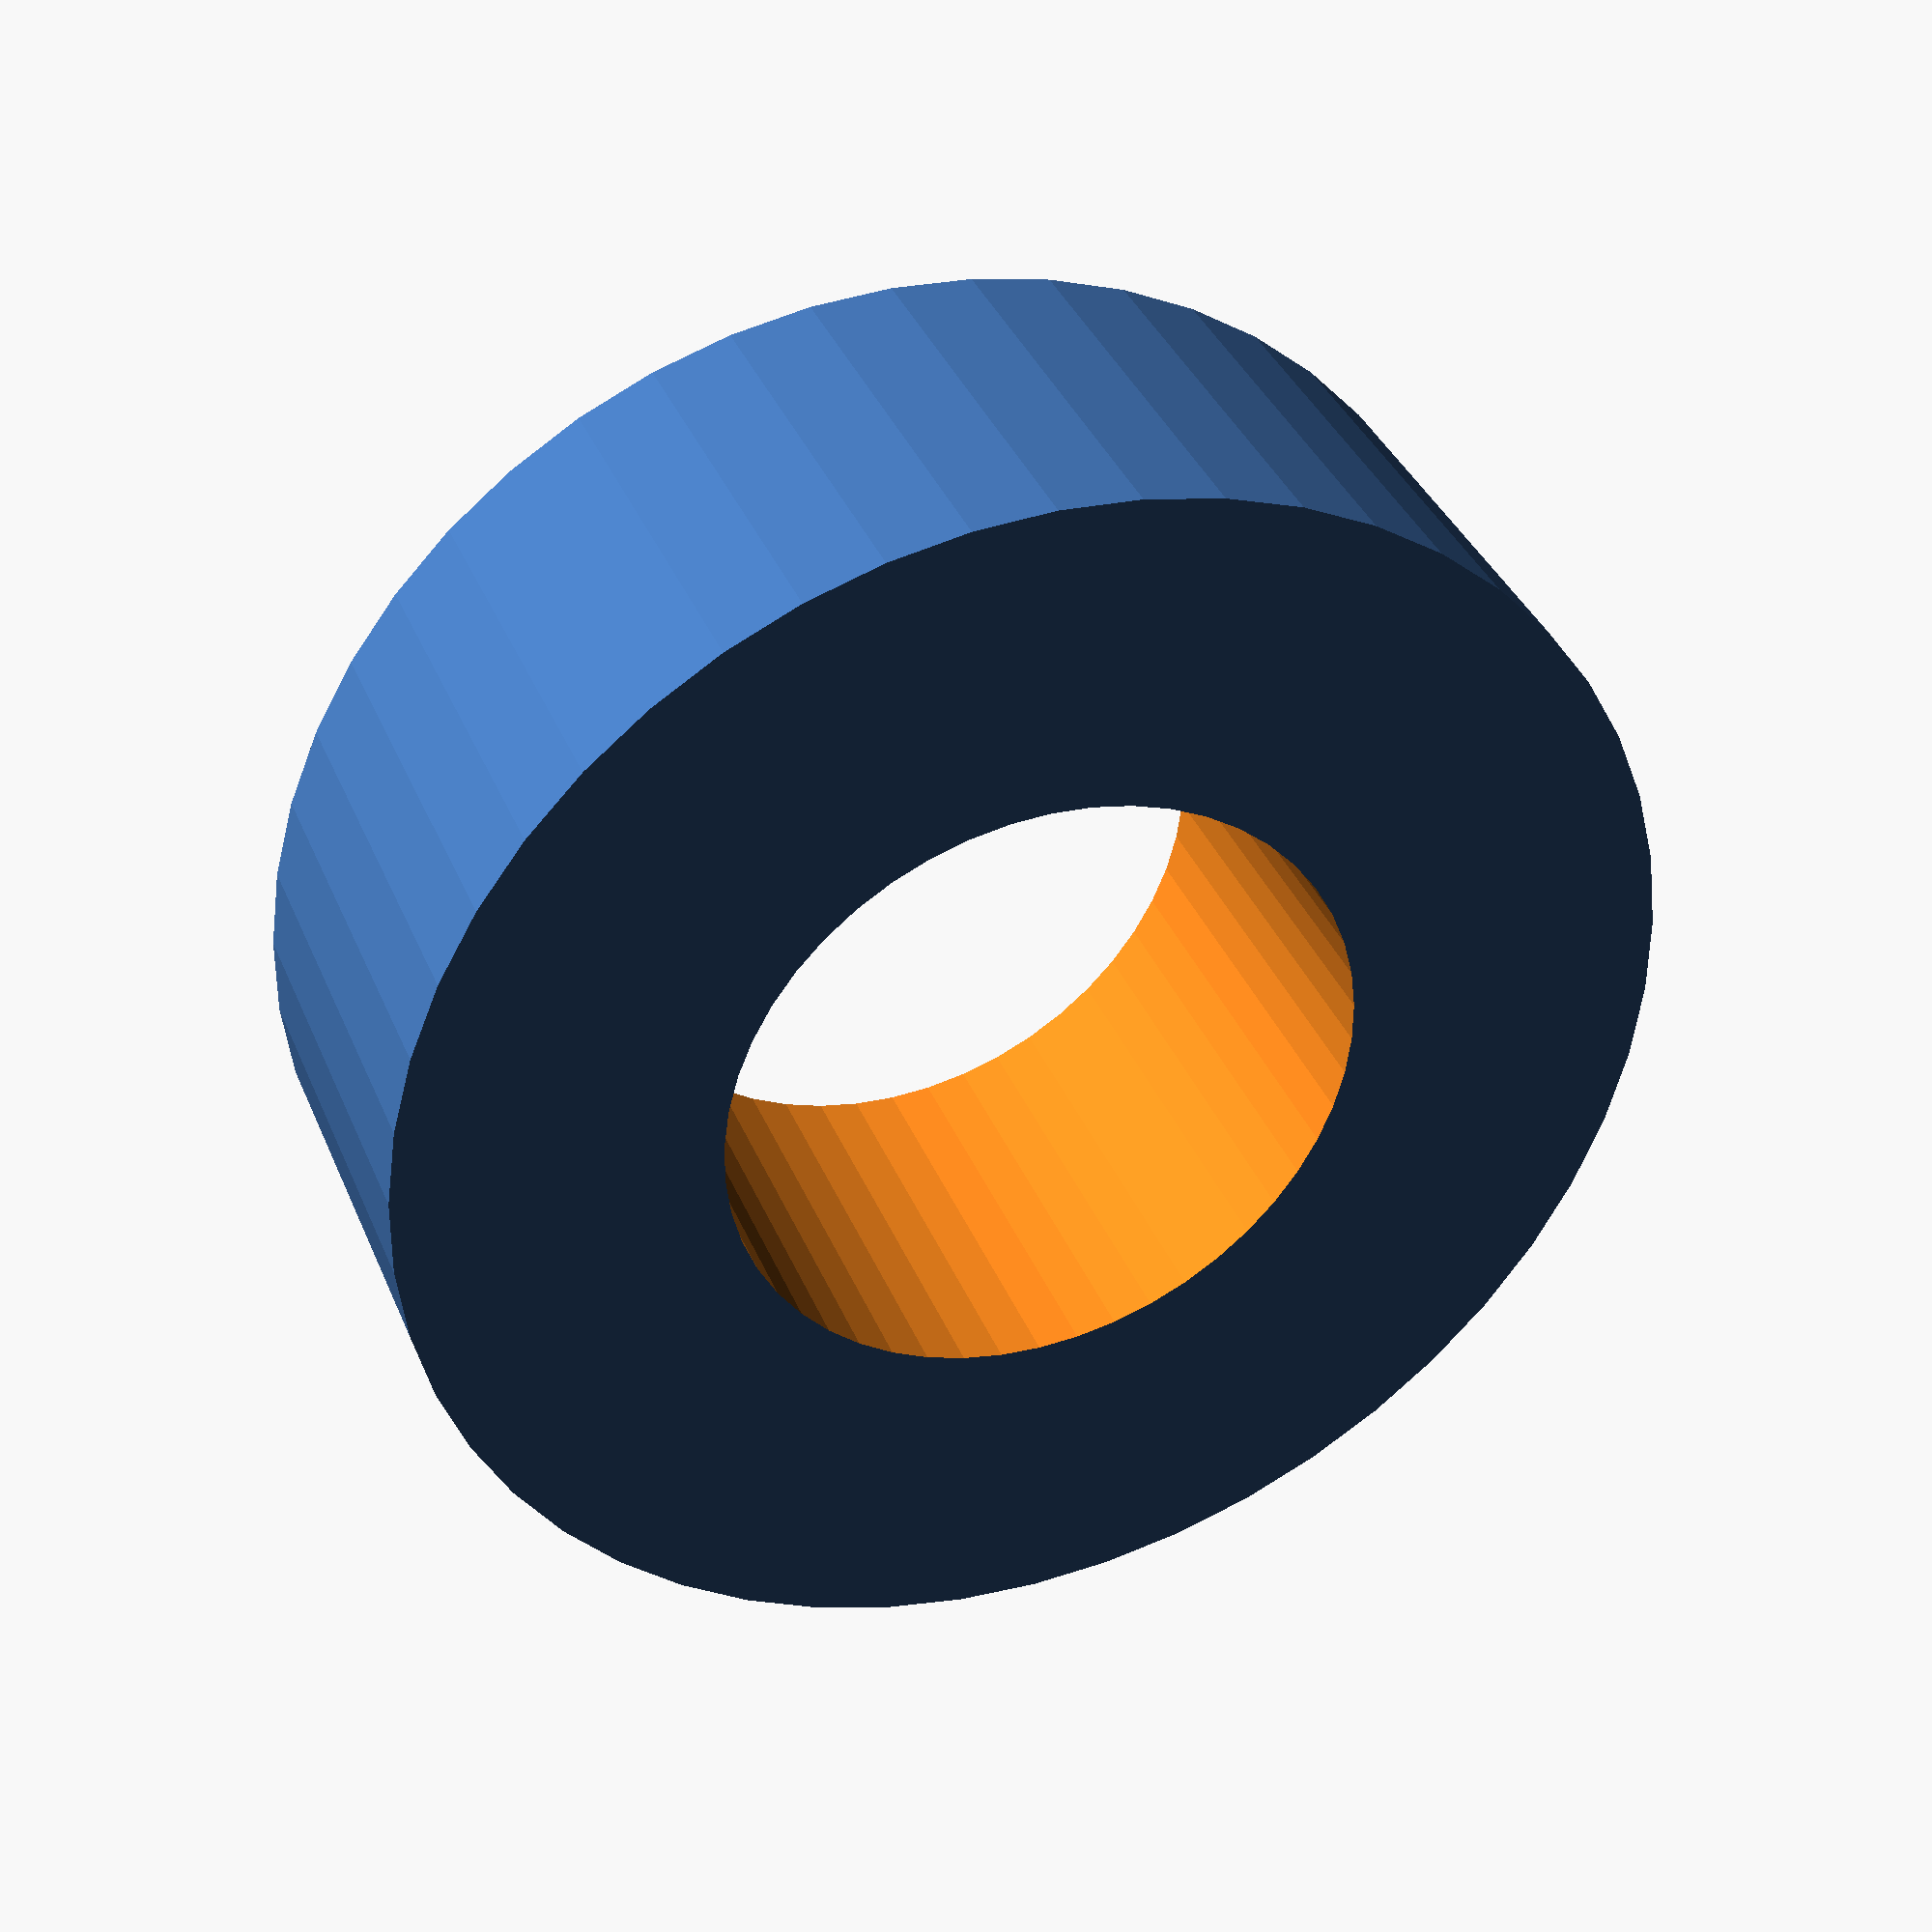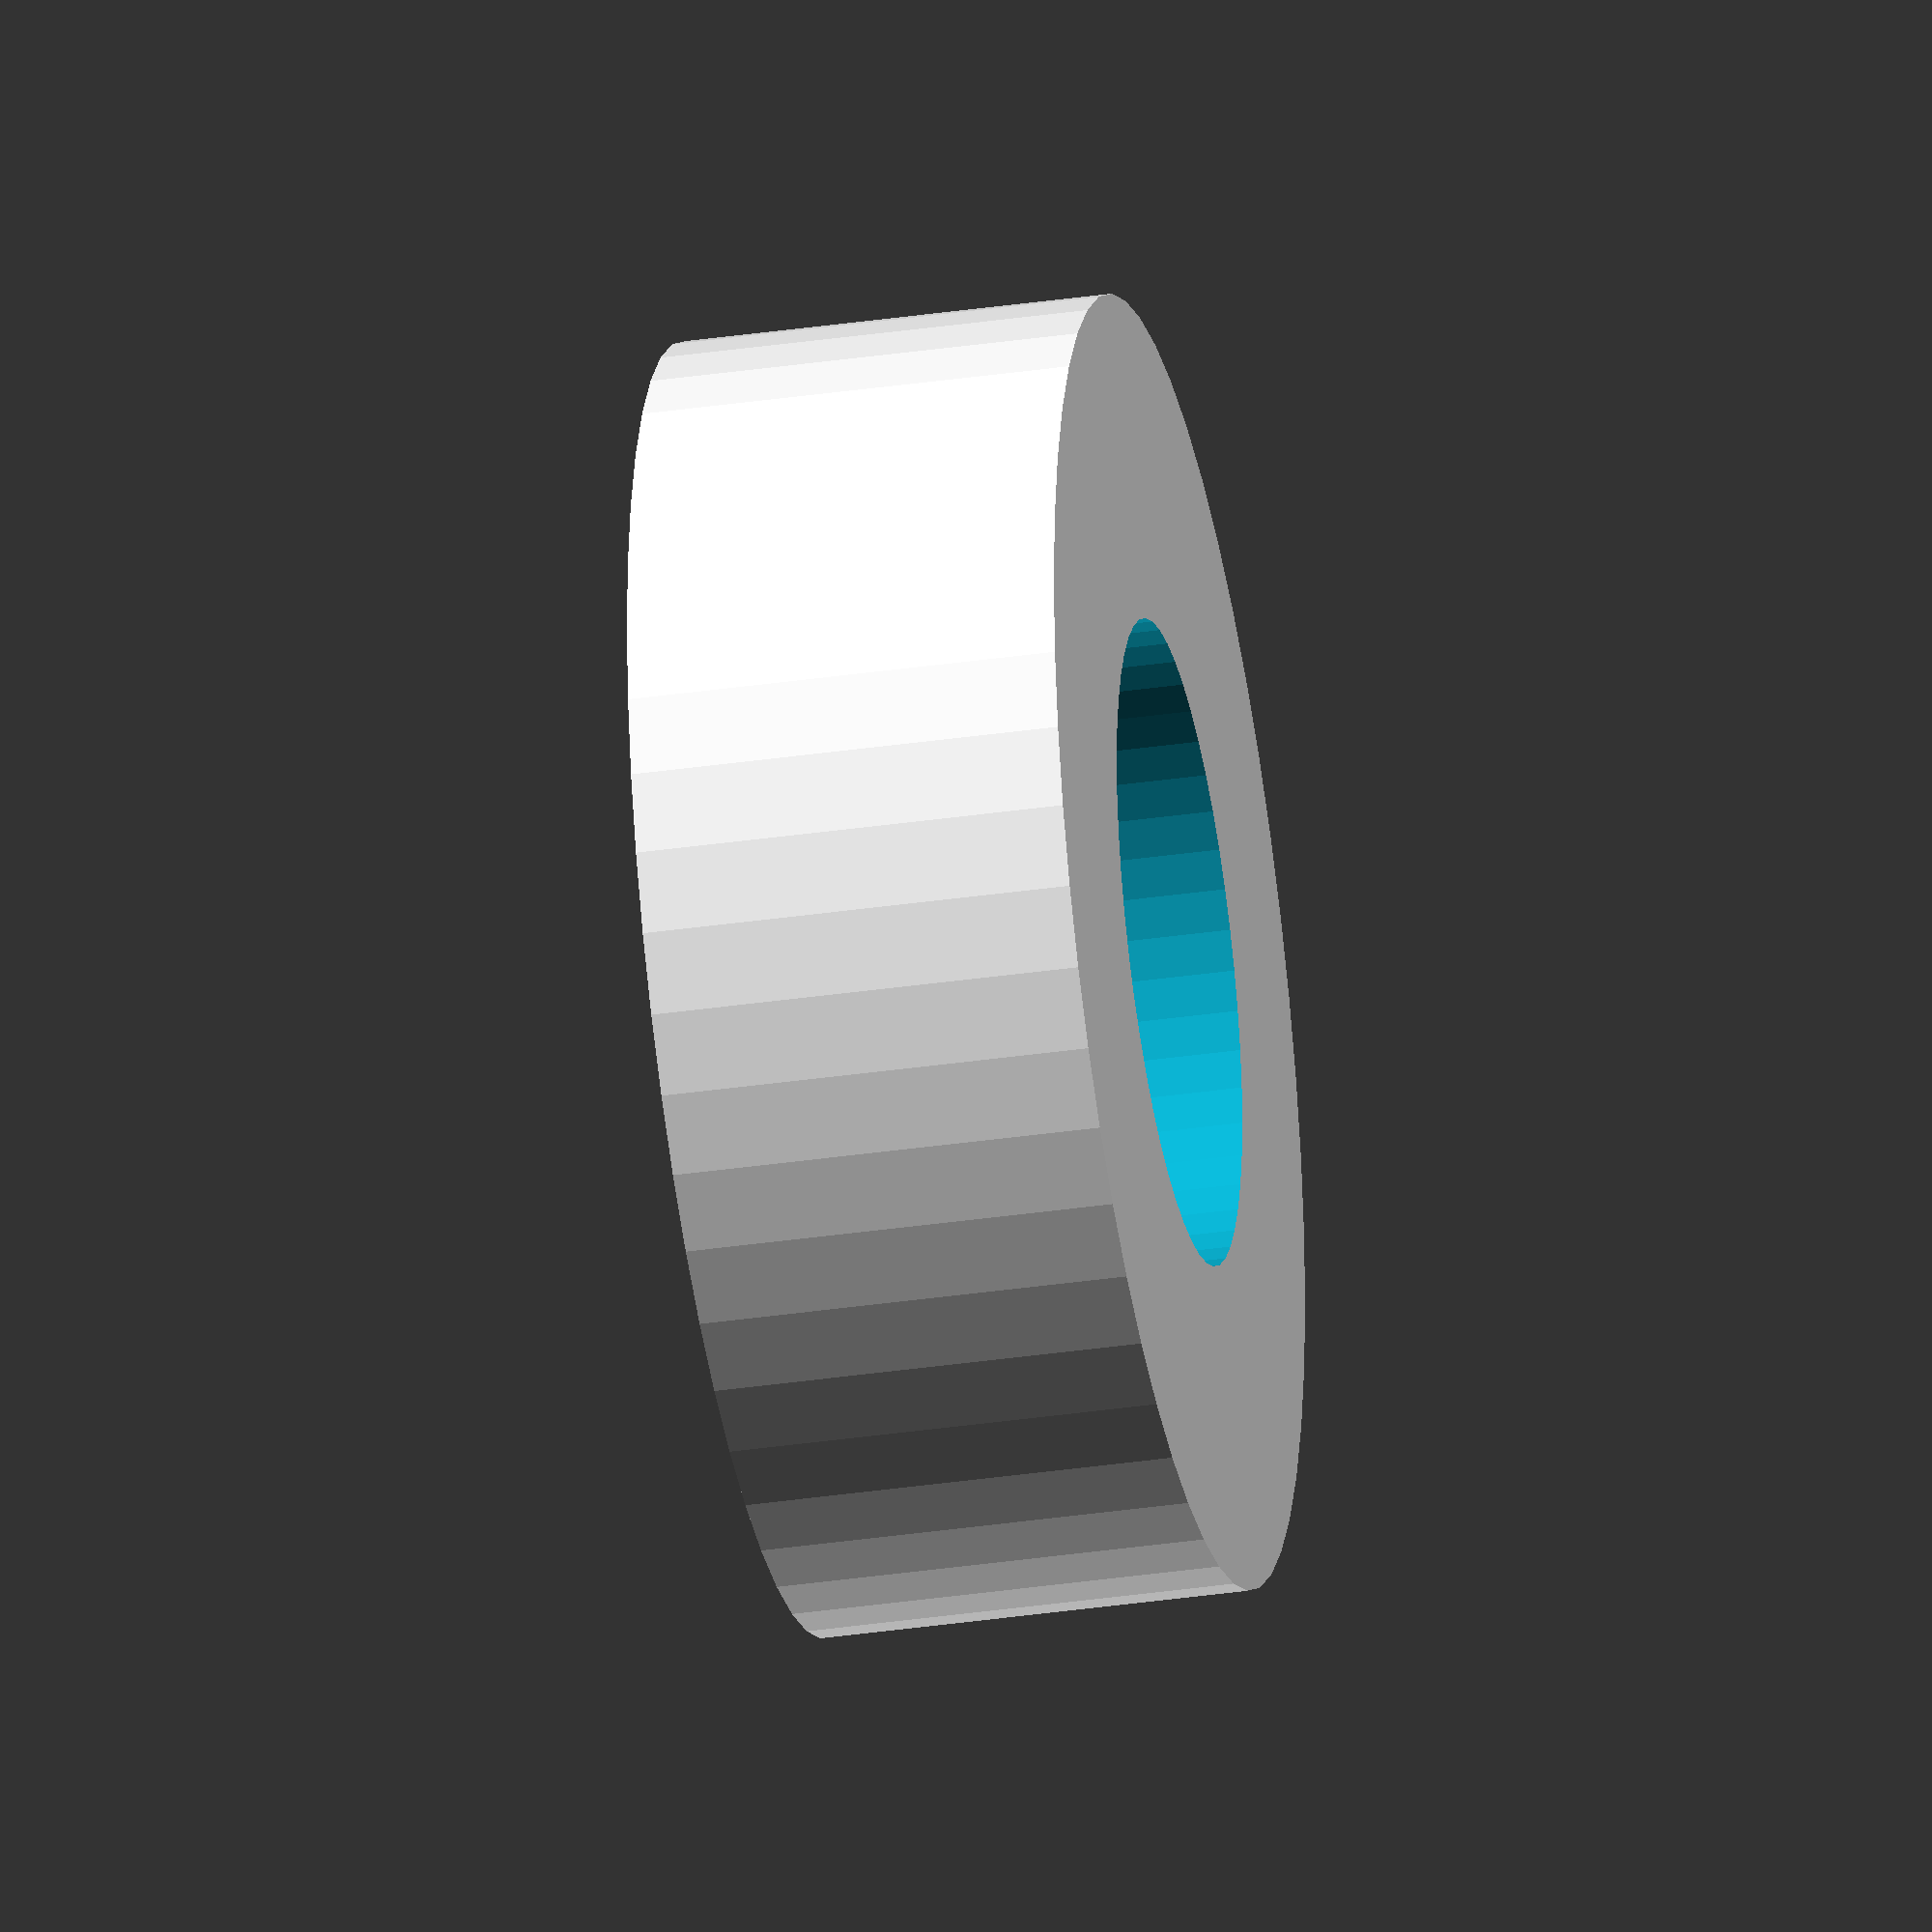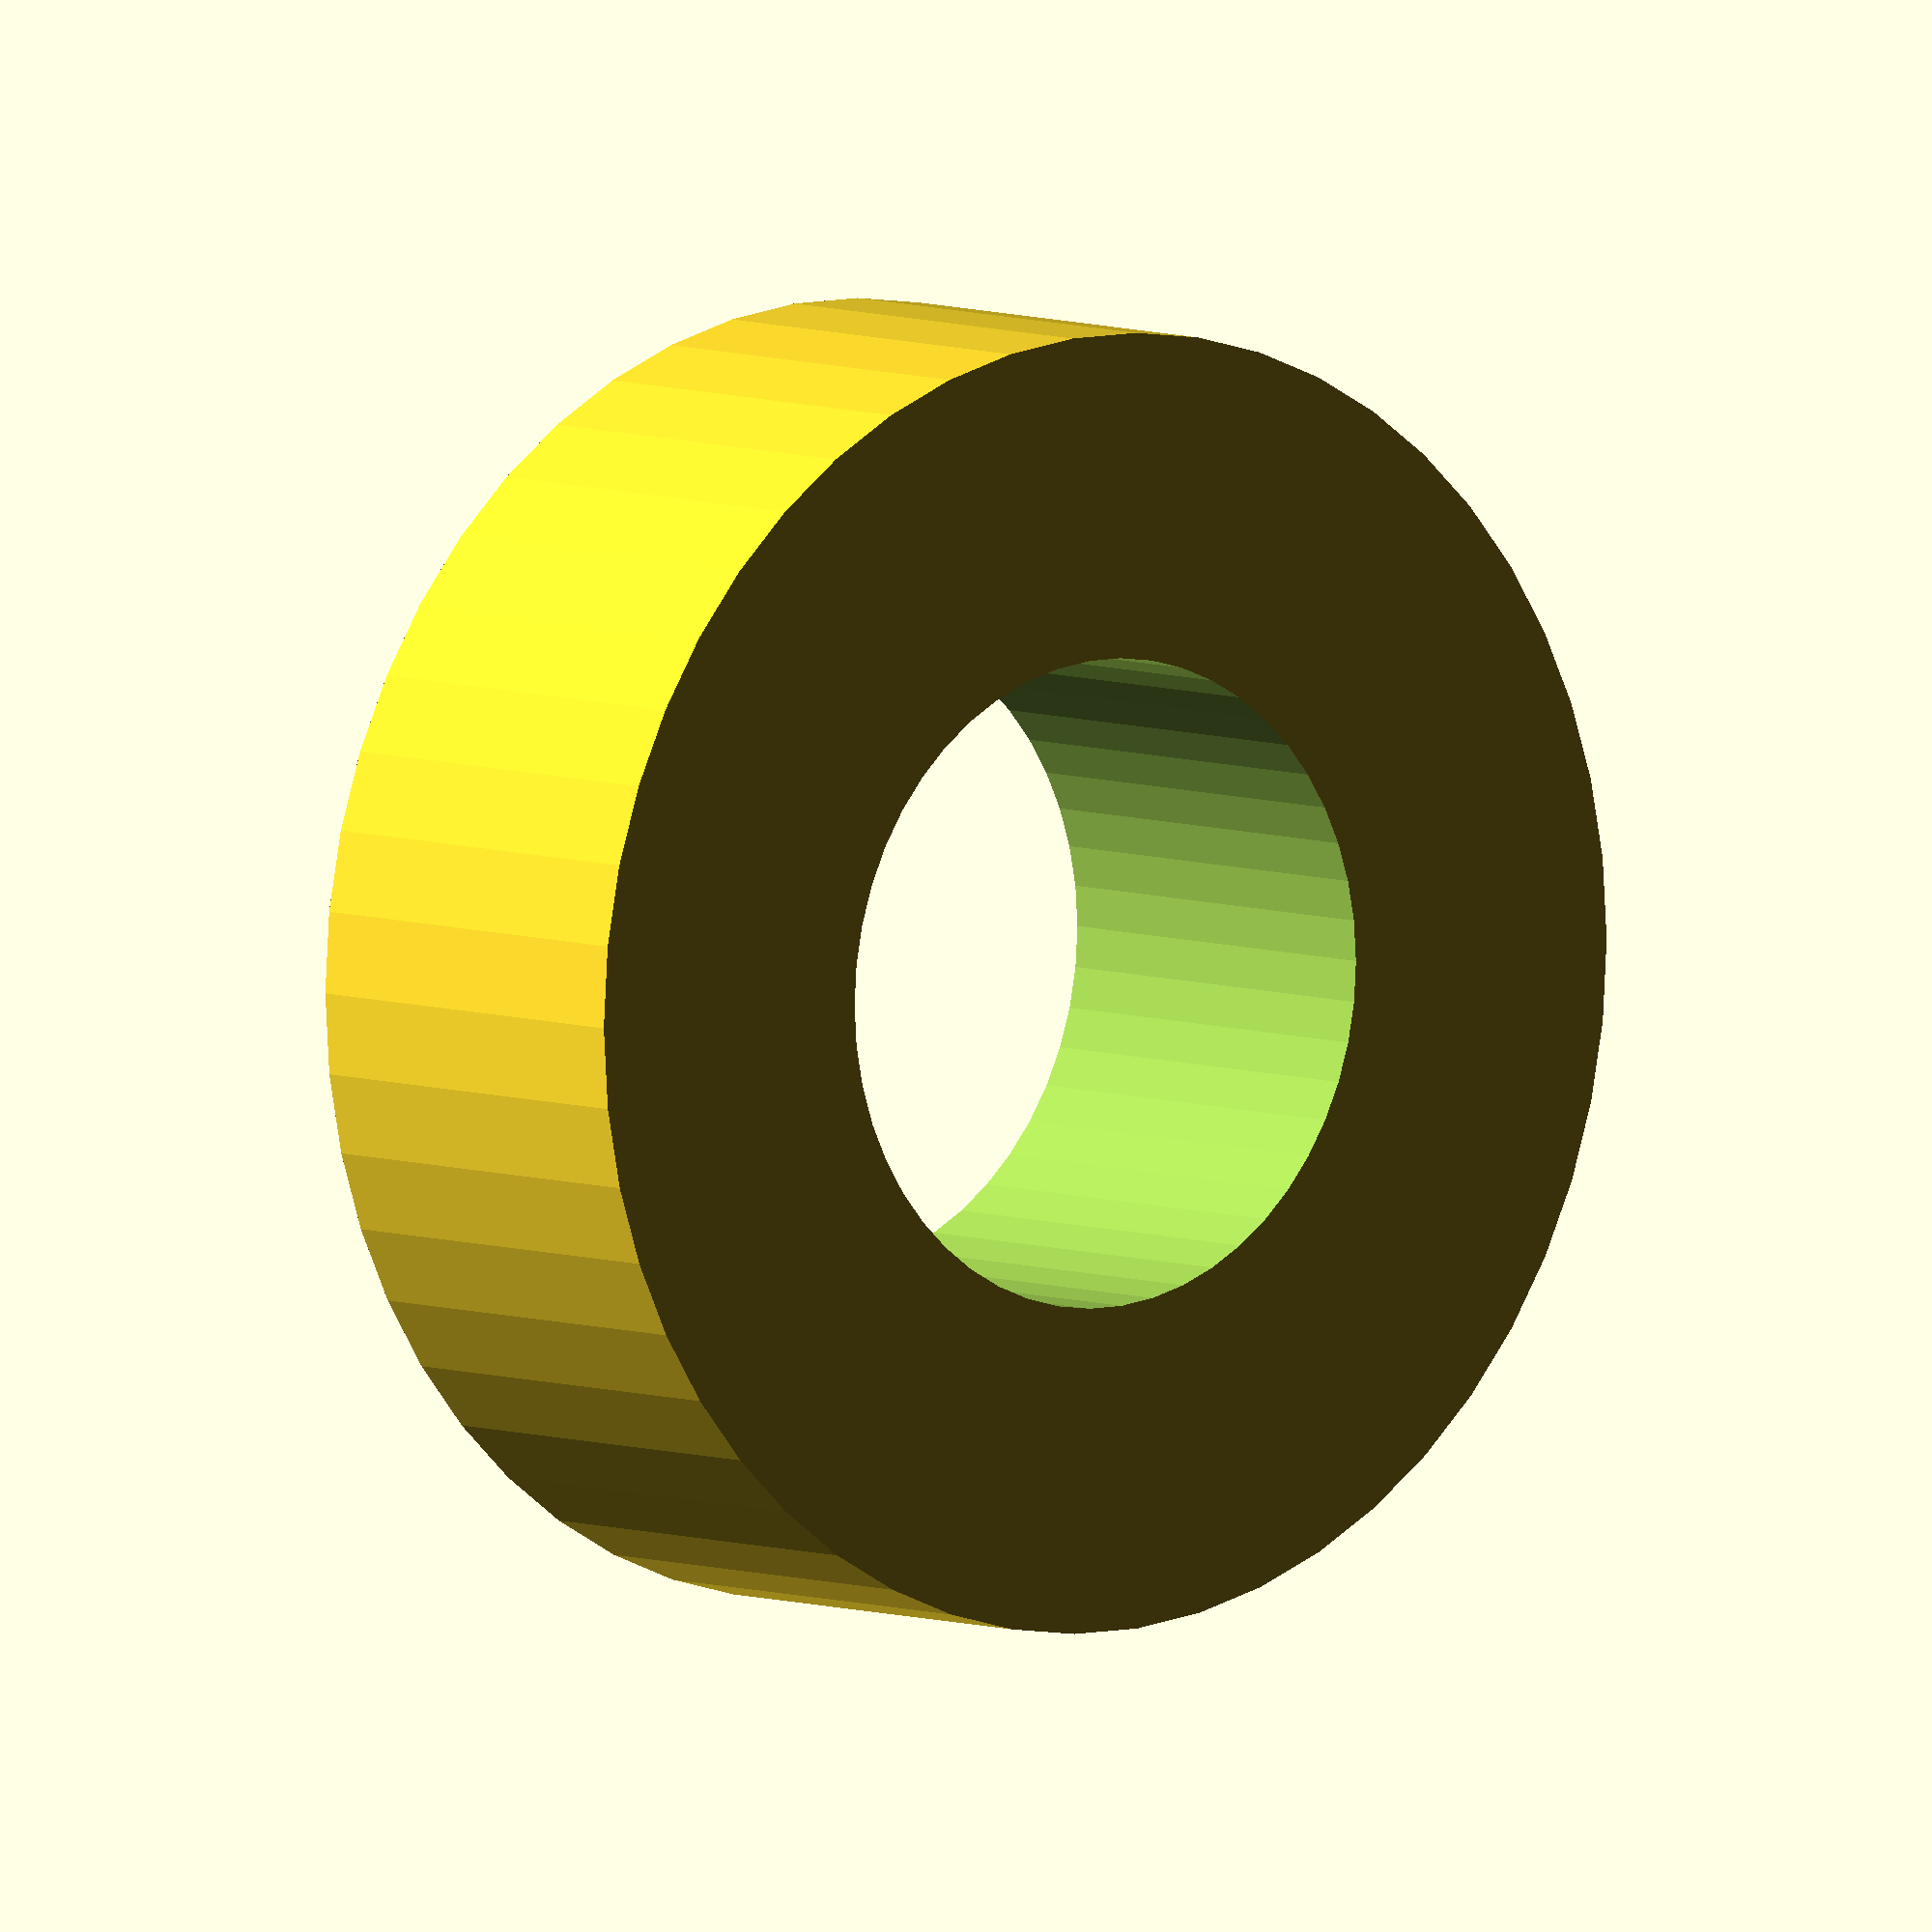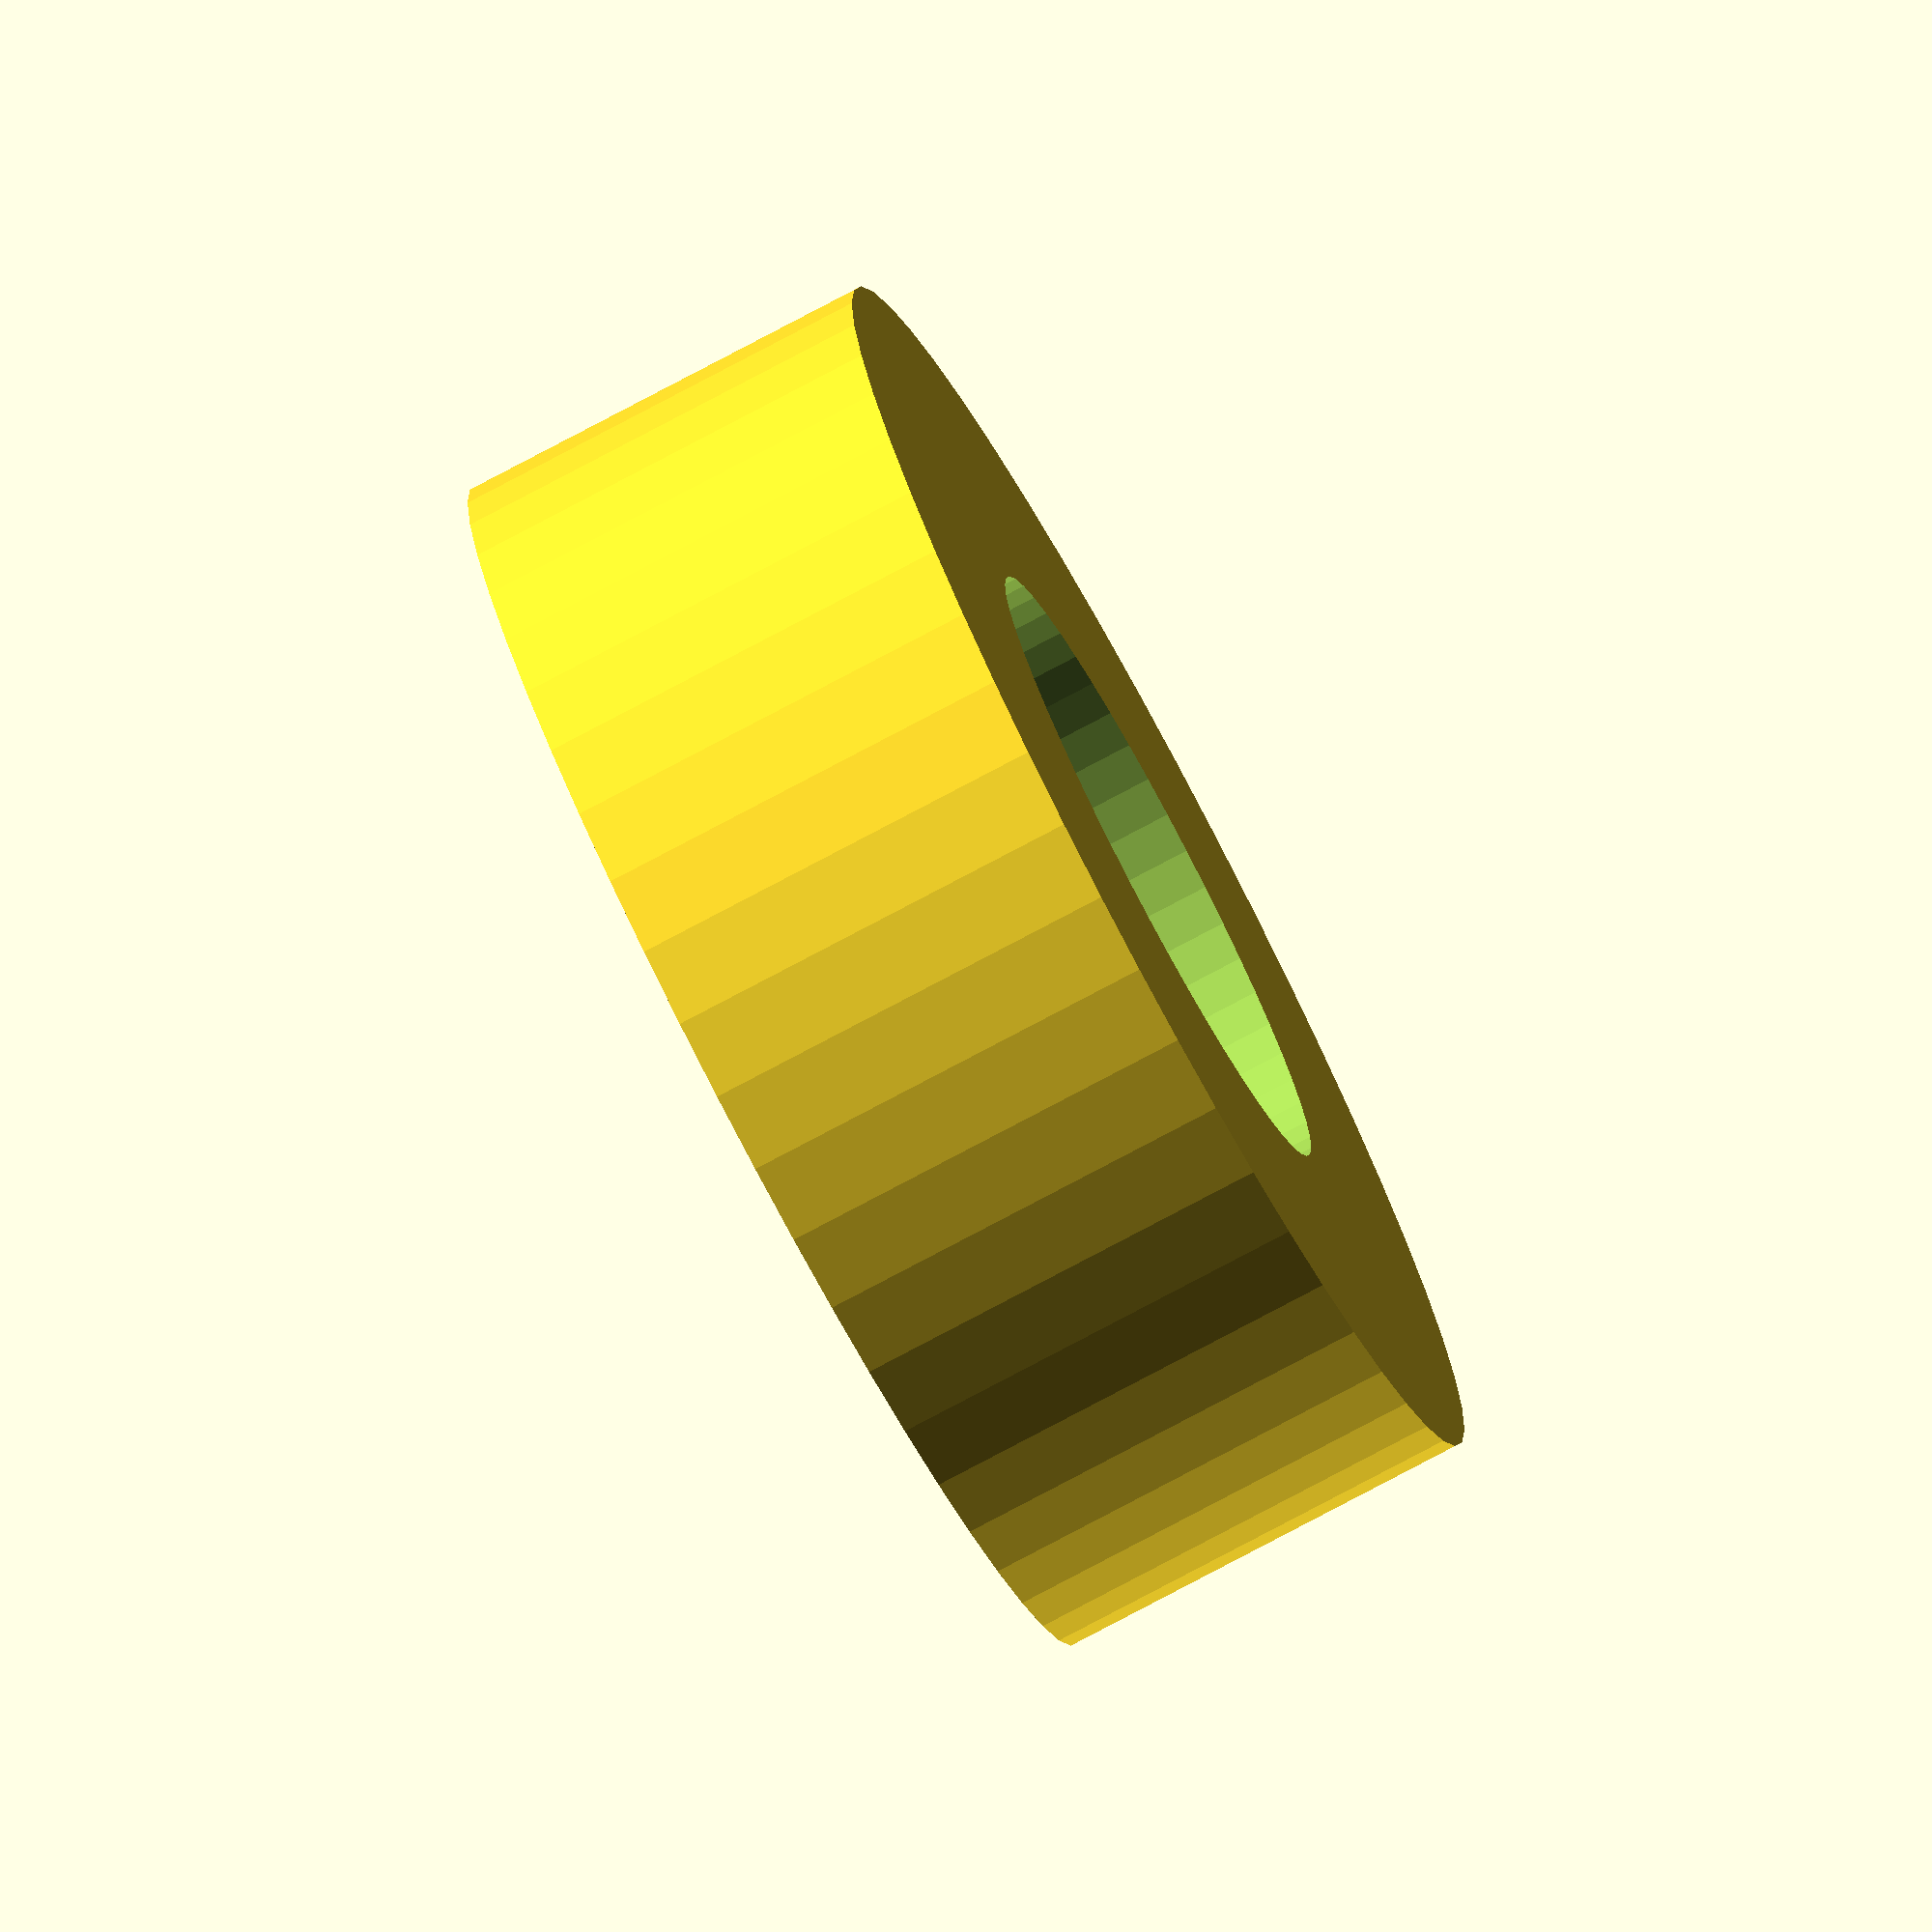
<openscad>
$fn = 50;


difference() {
	union() {
		translate(v = [0, 0, -3.0000000000]) {
			cylinder(h = 6, r = 9.0000000000);
		}
	}
	union() {
		translate(v = [0, 0, -100.0000000000]) {
			cylinder(h = 200, r = 4.5000000000);
		}
	}
}
</openscad>
<views>
elev=143.4 azim=39.1 roll=20.6 proj=p view=solid
elev=214.6 azim=64.5 roll=258.9 proj=o view=solid
elev=354.0 azim=194.5 roll=140.2 proj=o view=solid
elev=77.8 azim=187.1 roll=298.0 proj=o view=wireframe
</views>
